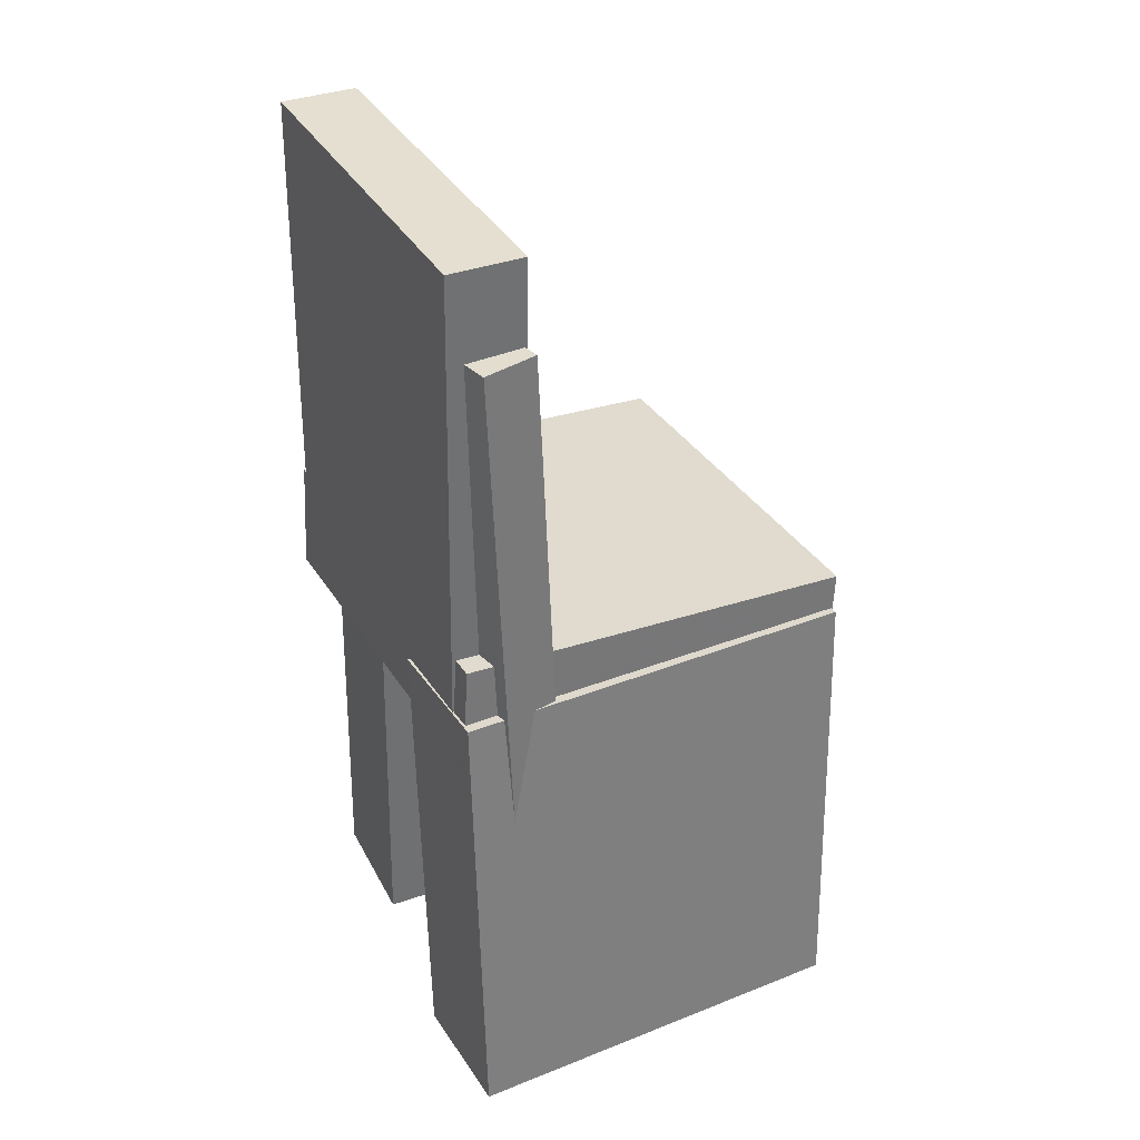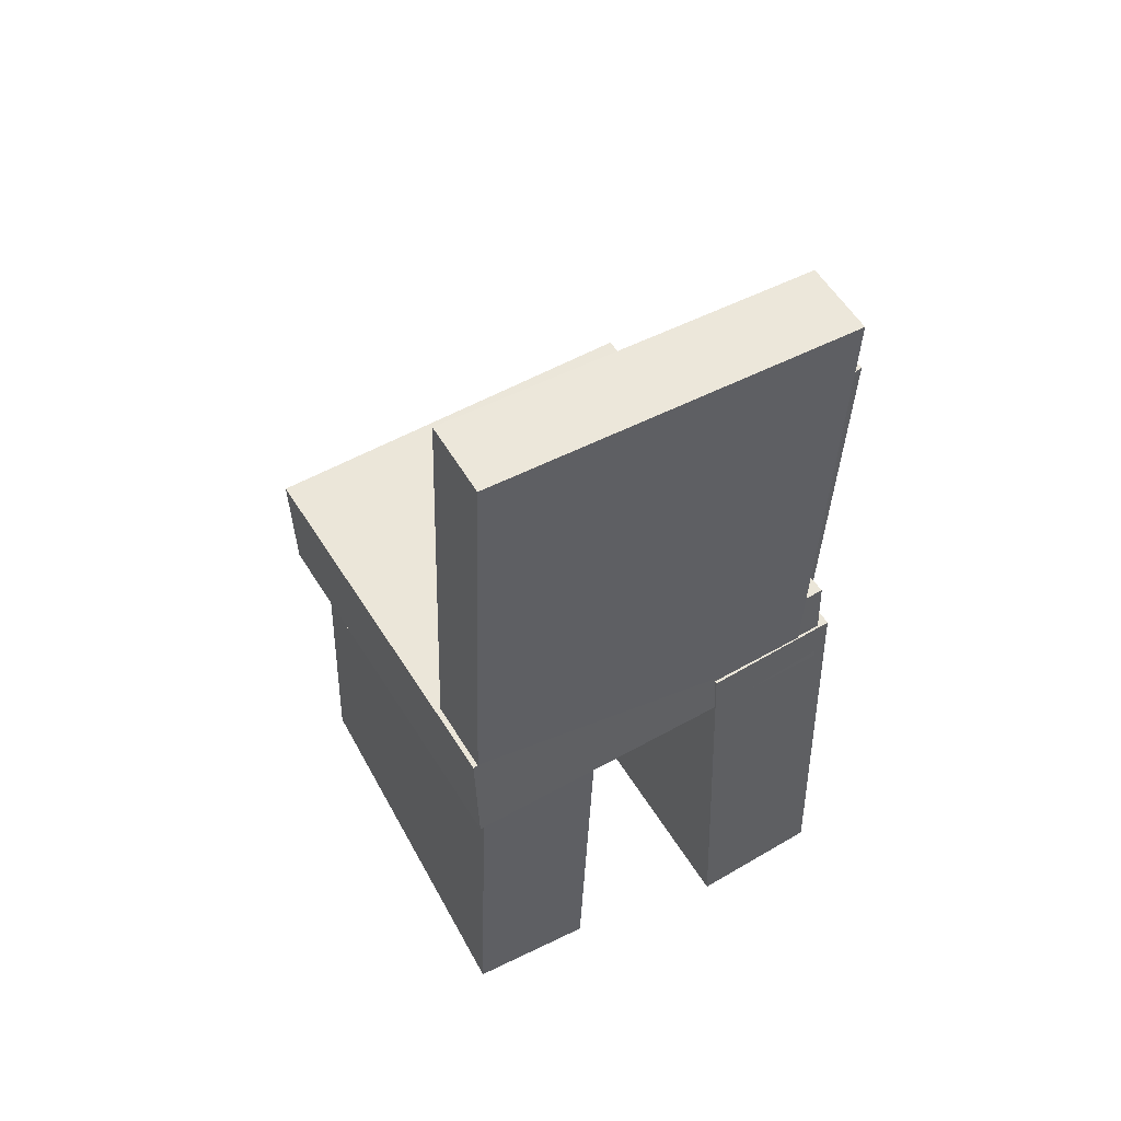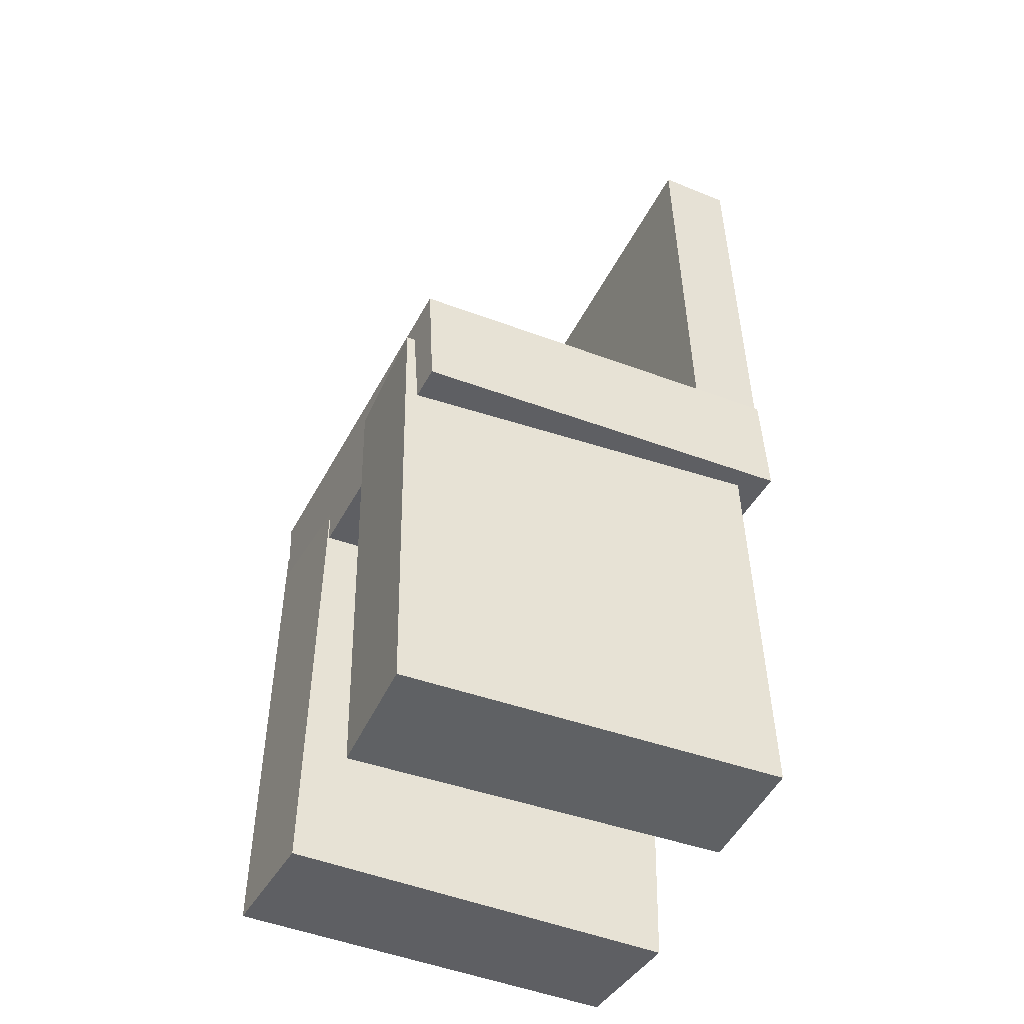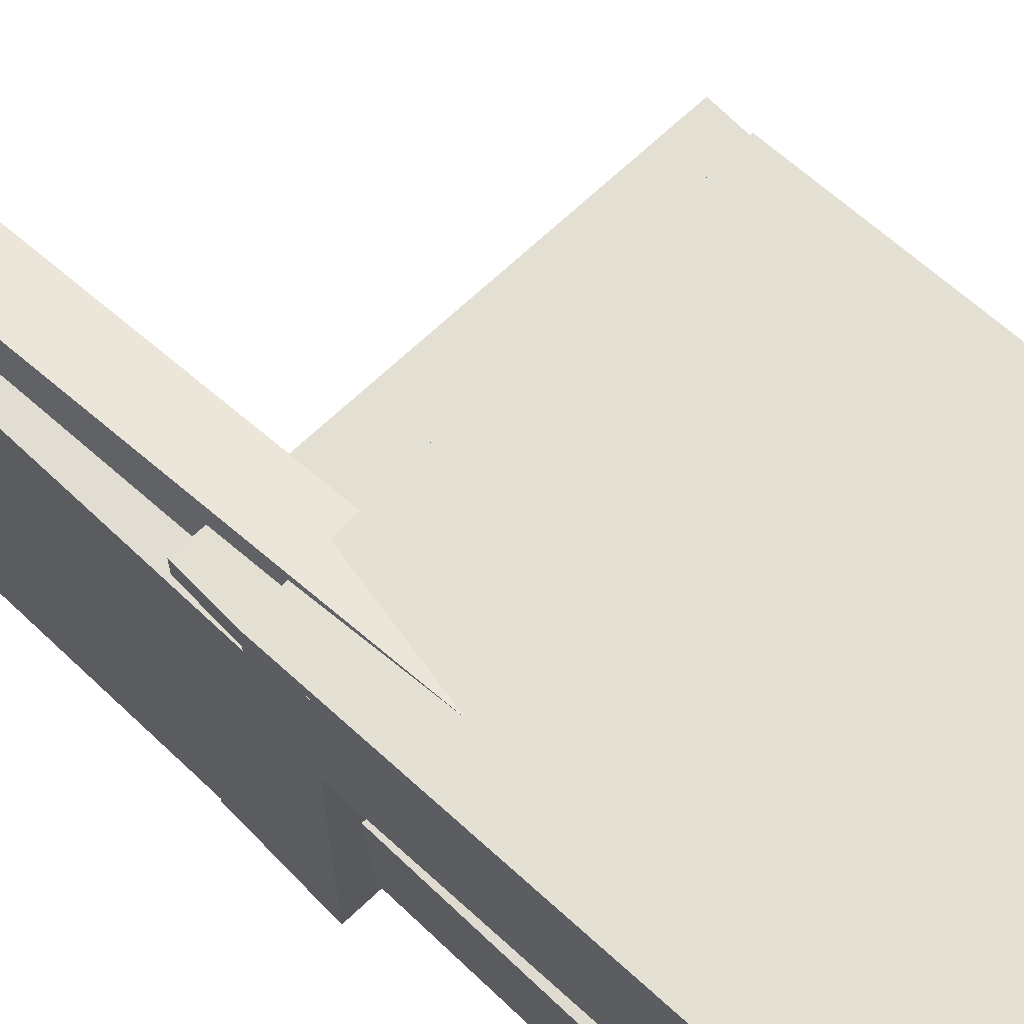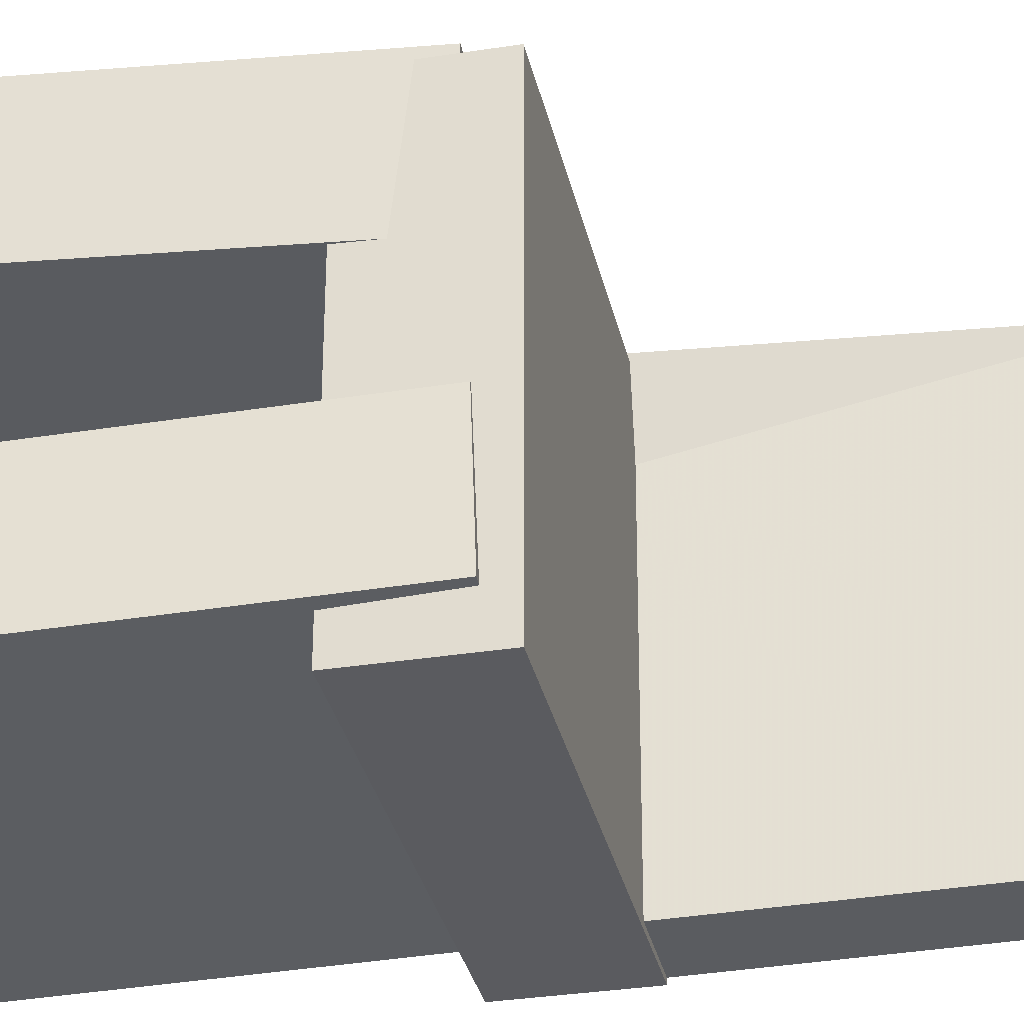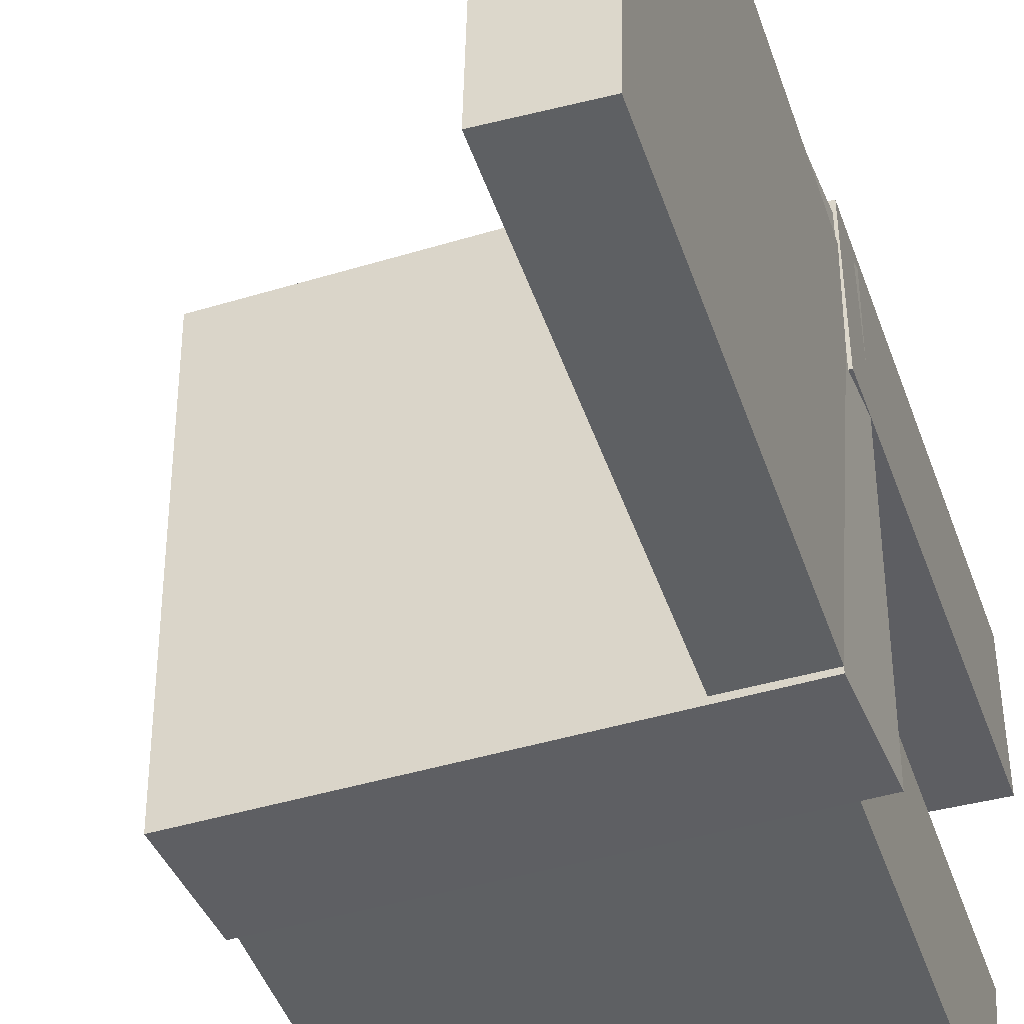
<metadata>
{"format":"obj","ext":"obj","renderer":"f3d","projection":"perspective","resolution":1024,"background":"white","views":[{"elev":34.6,"azim":-27.5,"up":"+Y"},{"elev":54.5,"azim":-120.5,"up":"+Y"},{"elev":-44.1,"azim":153.9,"up":"+Y"},{"elev":66.8,"azim":-46.9,"up":"+Z"},{"elev":-33.0,"azim":99.3,"up":"+Z"},{"elev":-40.7,"azim":-162.4,"up":"+Z"}]}
</metadata>
<code>
v -0.1829 -0.422 0.07056
v -0.182 -0.4167 0.1903
v -0.183 -0.004659 0.05214
v -0.182 0.0006293 0.1719
v 0.1766 -0.4221 0.06776
v 0.1775 -0.4168 0.1875
v 0.1765 -0.004717 0.04934
v 0.1775 0.000571 0.1691
f 1.0 7.0 5.0
f 1.0 3.0 7.0
f 1.0 4.0 3.0
f 1.0 2.0 4.0
f 3.0 8.0 7.0
f 3.0 4.0 8.0
f 5.0 7.0 8.0
f 5.0 8.0 6.0
f 1.0 5.0 6.0
f 1.0 6.0 2.0
f 2.0 6.0 8.0
f 2.0 8.0 4.0
v -0.1389 -0.3997 -0.1566
v -0.1326 -0.3986 -0.1327
v -0.1316 -0.3364 -0.1616
v -0.1253 -0.3352 -0.1377
v -0.1177 -0.4026 -0.162
v -0.1114 -0.4014 -0.1381
v -0.1104 -0.3393 -0.1671
v -0.1041 -0.3381 -0.1431
f 9.0 15.0 13.0
f 9.0 11.0 15.0
f 9.0 12.0 11.0
f 9.0 10.0 12.0
f 11.0 16.0 15.0
f 11.0 12.0 16.0
f 13.0 15.0 16.0
f 13.0 16.0 14.0
f 9.0 13.0 14.0
f 9.0 14.0 10.0
f 10.0 14.0 16.0
f 10.0 16.0 12.0
v -0.1812 -0.01971 0.1395
v -0.1145 -0.01981 0.1401
v -0.1807 0.4062 0.1551
v -0.114 0.4061 0.1558
v -0.1779 -0.007699 -0.1879
v -0.1112 -0.007796 -0.1873
v -0.1774 0.4182 -0.1723
v -0.1107 0.4181 -0.1716
f 17.0 23.0 21.0
f 17.0 19.0 23.0
f 17.0 20.0 19.0
f 17.0 18.0 20.0
f 19.0 24.0 23.0
f 19.0 20.0 24.0
f 21.0 23.0 24.0
f 21.0 24.0 22.0
f 17.0 21.0 22.0
f 17.0 22.0 18.0
f 18.0 22.0 24.0
f 18.0 24.0 20.0
v -0.1578 -0.4022 -0.1856
v -0.1626 -0.4065 -0.07348
v -0.1566 0.01342 -0.1693
v -0.1614 0.009052 -0.05724
v 0.1849 -0.4037 -0.1711
v 0.1802 -0.4081 -0.05907
v 0.1861 0.01188 -0.1549
v 0.1813 0.007516 -0.04283
f 25.0 31.0 29.0
f 25.0 27.0 31.0
f 25.0 28.0 27.0
f 25.0 26.0 28.0
f 27.0 32.0 31.0
f 27.0 28.0 32.0
f 29.0 31.0 32.0
f 29.0 32.0 30.0
f 25.0 29.0 30.0
f 25.0 30.0 26.0
f 26.0 30.0 32.0
f 26.0 32.0 28.0
v -0.0999 -0.3556 0.08354
v -0.1483 -0.3576 0.09254
v -0.1288 0.3303 0.08397
v -0.1772 0.3282 0.09296
v -0.08438 -0.355 0.1673
v -0.1328 -0.357 0.1763
v -0.1133 0.3309 0.1677
v -0.1617 0.3288 0.1767
f 33.0 39.0 37.0
f 33.0 35.0 39.0
f 33.0 36.0 35.0
f 33.0 34.0 36.0
f 35.0 40.0 39.0
f 35.0 36.0 40.0
f 37.0 39.0 40.0
f 37.0 40.0 38.0
f 33.0 37.0 38.0
f 33.0 38.0 34.0
f 34.0 38.0 40.0
f 34.0 40.0 36.0
v -0.1779 0.05207 -0.19
v -0.1832 -0.04664 -0.1898
v -0.1772 0.05263 0.1624
v -0.1825 -0.04608 0.1626
v 0.1797 0.03275 -0.1907
v 0.1744 -0.06596 -0.1905
v 0.1805 0.03331 0.1617
v 0.1751 -0.0654 0.1619
f 41.0 47.0 45.0
f 41.0 43.0 47.0
f 41.0 44.0 43.0
f 41.0 42.0 44.0
f 43.0 48.0 47.0
f 43.0 44.0 48.0
f 45.0 47.0 48.0
f 45.0 48.0 46.0
f 41.0 45.0 46.0
f 41.0 46.0 42.0
f 42.0 46.0 48.0
f 42.0 48.0 44.0

</code>
